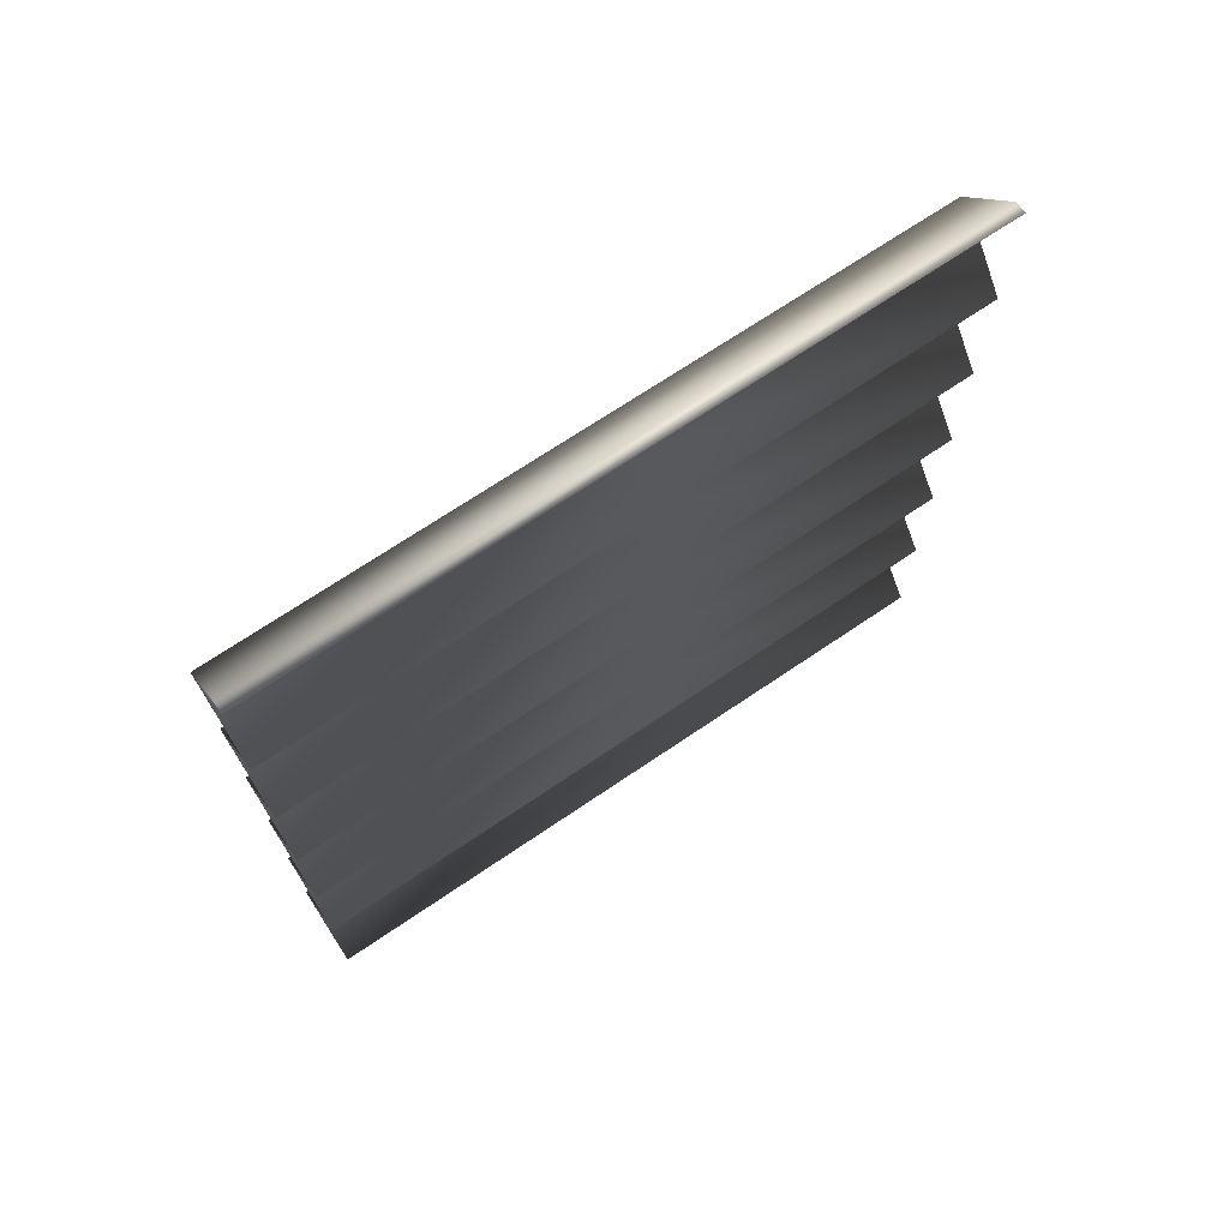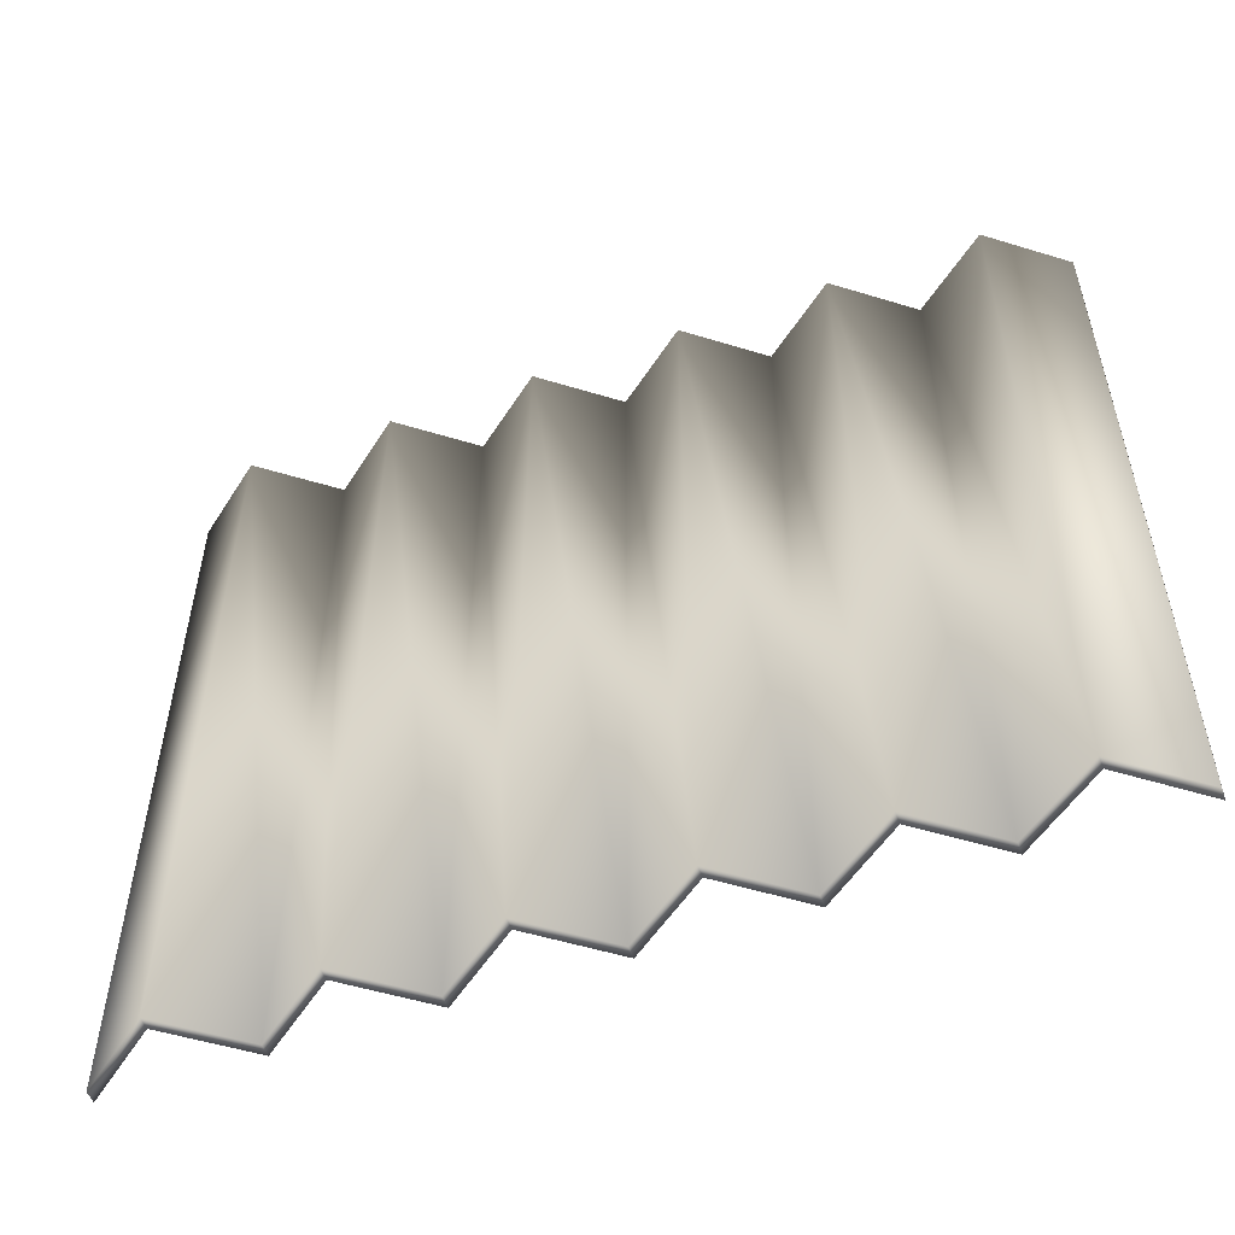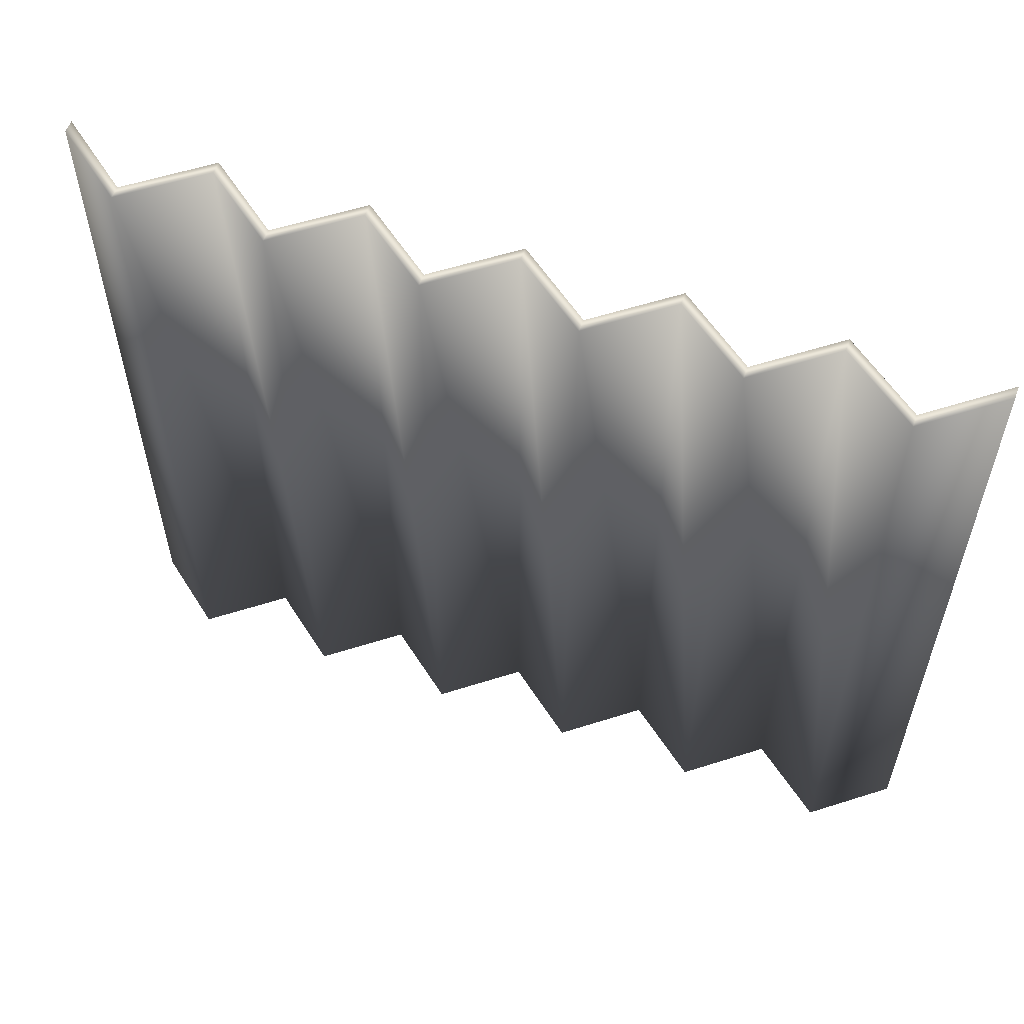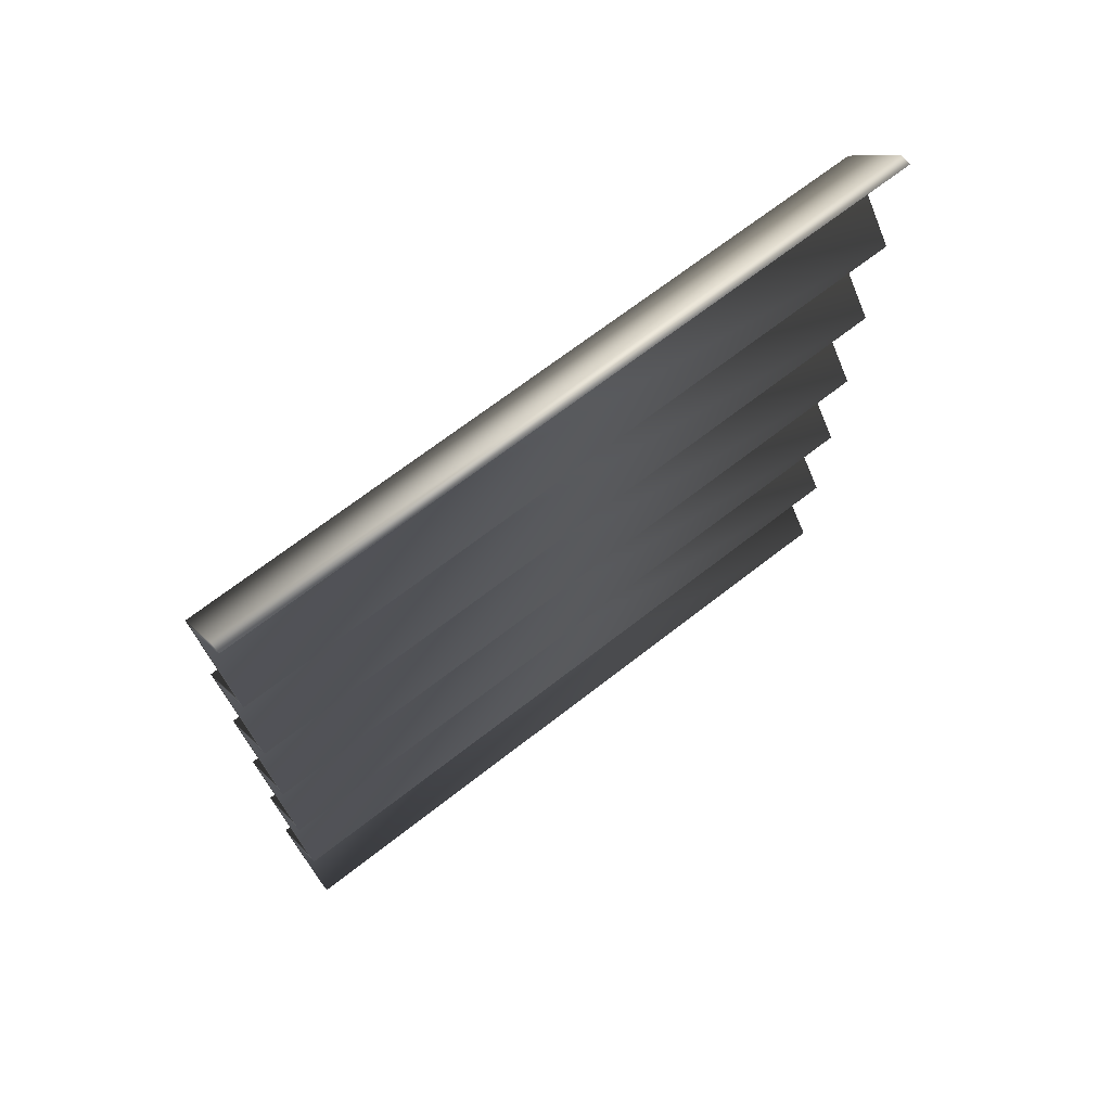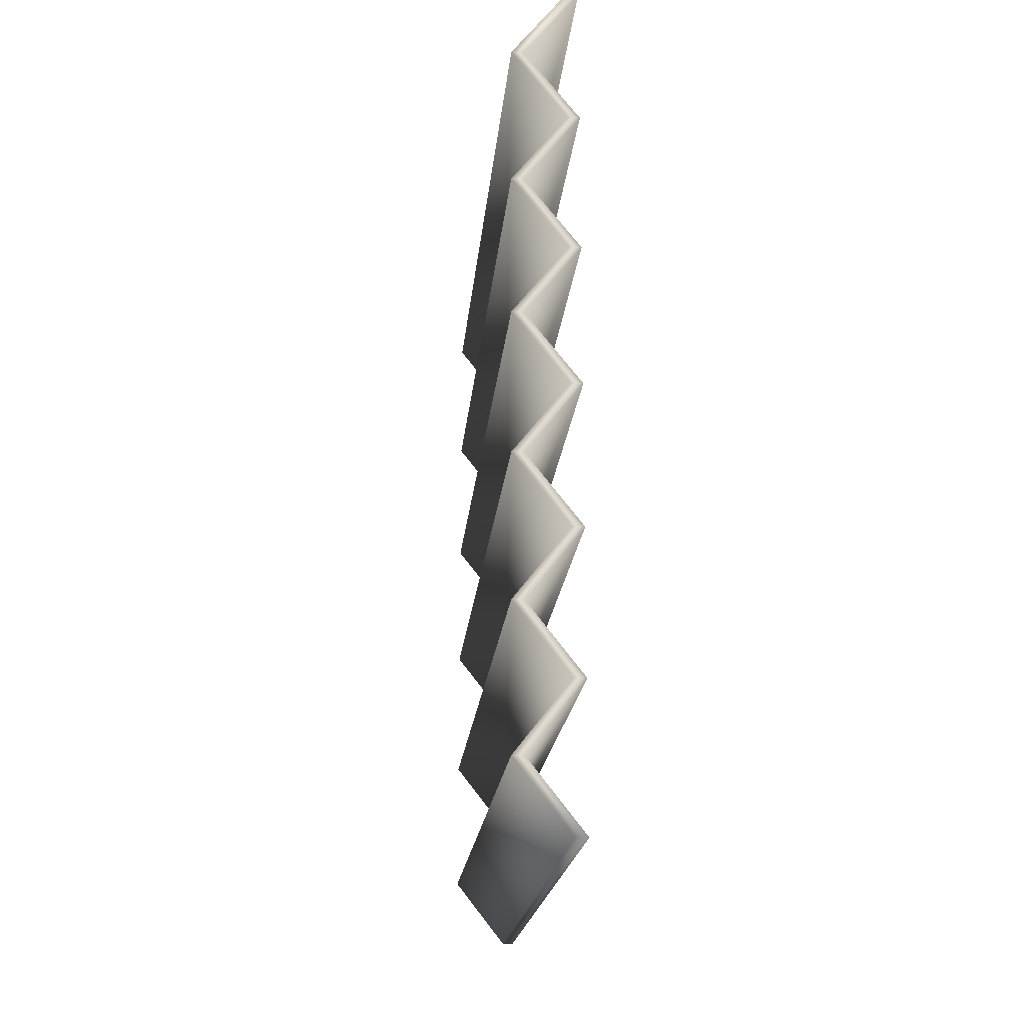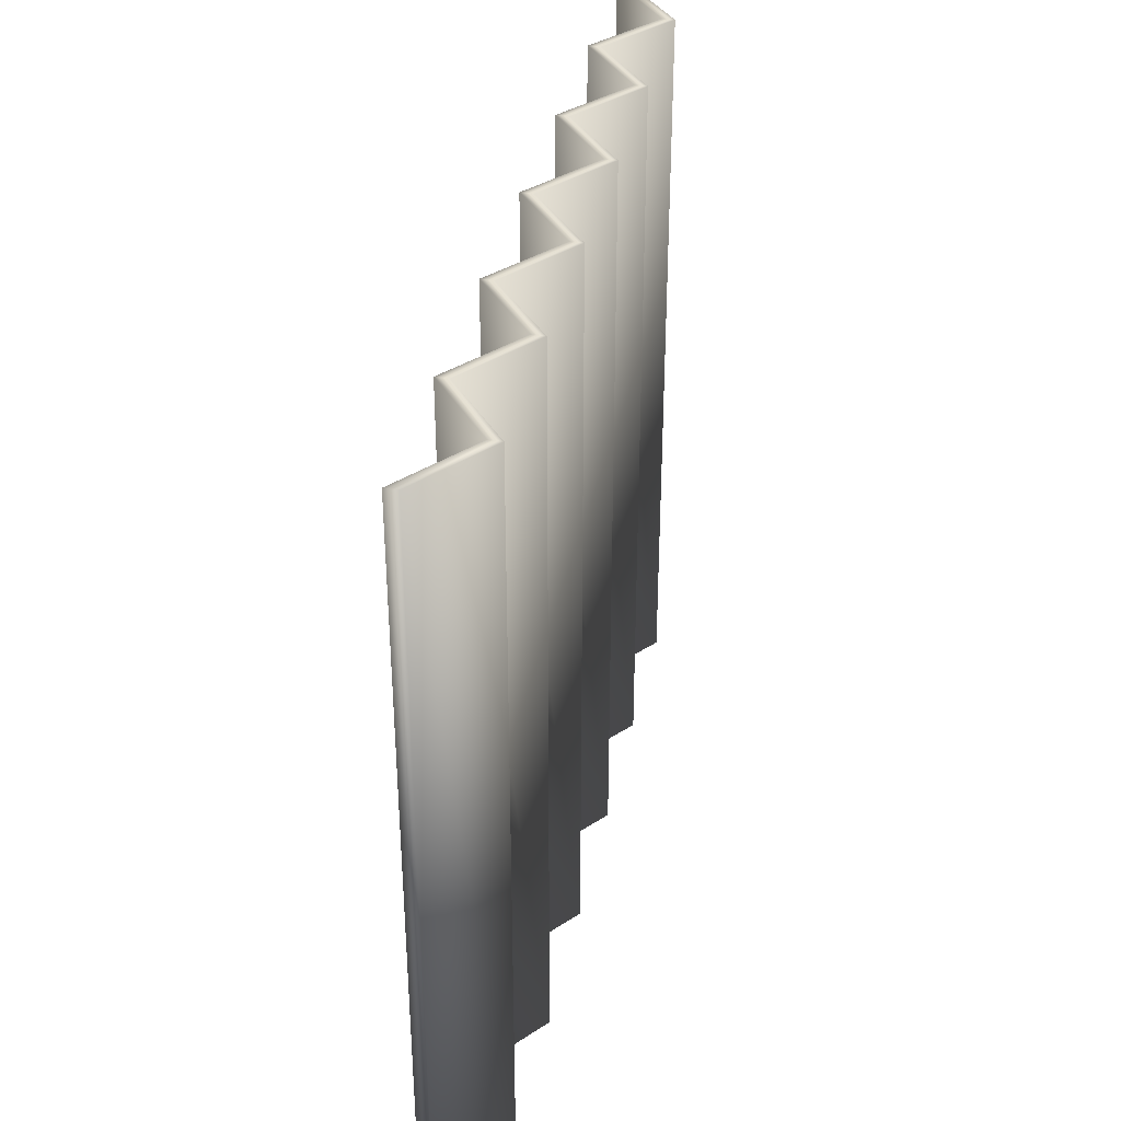
<metadata>
{"format":"obj","ext":"obj","renderer":"f3d","projection":"perspective","resolution":1024,"background":"white","views":[{"elev":69.8,"azim":-124.2,"up":"+Z"},{"elev":-53.7,"azim":110.1,"up":"+Y"},{"elev":57.4,"azim":109.8,"up":"+Y"},{"elev":68.5,"azim":-128.0,"up":"+Z"},{"elev":-19.5,"azim":174.8,"up":"+Z"},{"elev":36.6,"azim":11.7,"up":"+Y"}]}
</metadata>
<code>
v  0 -6 -7
v  0 6 -7
v  0.9152 6 -5.833
v  0.9152 -6 -5.833
v  0 6 -4.667
v  0 -6 -4.667
v  0.9152 6 -3.5
v  0.9152 -6 -3.5
v  0 6 -2.333
v  0 -6 -2.333
v  0.9152 6 -1.167
v  0.9152 -6 -1.167
v  -0 6 -0
v  0 -6 -0
v  0.9152 6 1.167
v  0.9152 -6 1.167
v  -0 6 2.333
v  -0 -6 2.333
v  0.9152 6 3.5
v  0.9152 -6 3.5
v  -0 6 4.667
v  -0 -6 4.667
v  0.9152 6 5.833
v  0.9152 -6 5.833
v  -0 6 7
v  -0 -6 7
v  -0.2 -6 -7
v  0.7152 -6 -5.833
v  0.7152 6 -5.833
v  -0.2 6 -7
v  -0.2 -6 -4.667
v  -0.2 6 -4.667
v  0.7152 -6 -3.5
v  0.7152 6 -3.5
v  -0.2 -6 -2.333
v  -0.2 6 -2.333
v  0.7152 -6 -1.167
v  0.7152 6 -1.167
v  -0.2 -6 -0
v  -0.2 6 -0
v  0.7152 -6 1.167
v  0.7152 6 1.167
v  -0.2 -6 2.333
v  -0.2 6 2.333
v  0.7152 -6 3.5
v  0.7152 6 3.5
v  -0.2 -6 4.667
v  -0.2 6 4.667
v  0.7152 -6 5.833
v  0.7152 6 5.833
v  -0.2 -6 7
v  -0.2 6 7
o sheetmetal_med
g sheetmetal_med
f 1 2 3 4
f 4 3 5 6
f 6 5 7 8
f 8 7 9 10
f 10 9 11 12
f 12 11 13 14
f 14 13 15 16
f 16 15 17 18
f 18 17 19 20
f 20 19 21 22
f 22 21 23 24
f 24 23 25 26
f 27 28 29 30
f 28 31 32 29
f 31 33 34 32
f 33 35 36 34
f 35 37 38 36
f 37 39 40 38
f 39 41 42 40
f 41 43 44 42
f 43 45 46 44
f 45 47 48 46
f 47 49 50 48
f 49 51 52 50
f 1 4 28 27
f 4 6 31 28
f 6 8 33 31
f 8 10 35 33
f 10 12 37 35
f 12 14 39 37
f 14 16 41 39
f 16 18 43 41
f 18 20 45 43
f 20 22 47 45
f 22 24 49 47
f 24 26 51 49
f 26 25 52 51
f 25 23 50 52
f 23 21 48 50
f 21 19 46 48
f 19 17 44 46
f 17 15 42 44
f 15 13 40 42
f 13 11 38 40
f 11 9 36 38
f 9 7 34 36
f 7 5 32 34
f 5 3 29 32
f 3 2 30 29
f 2 1 27 30

</code>
